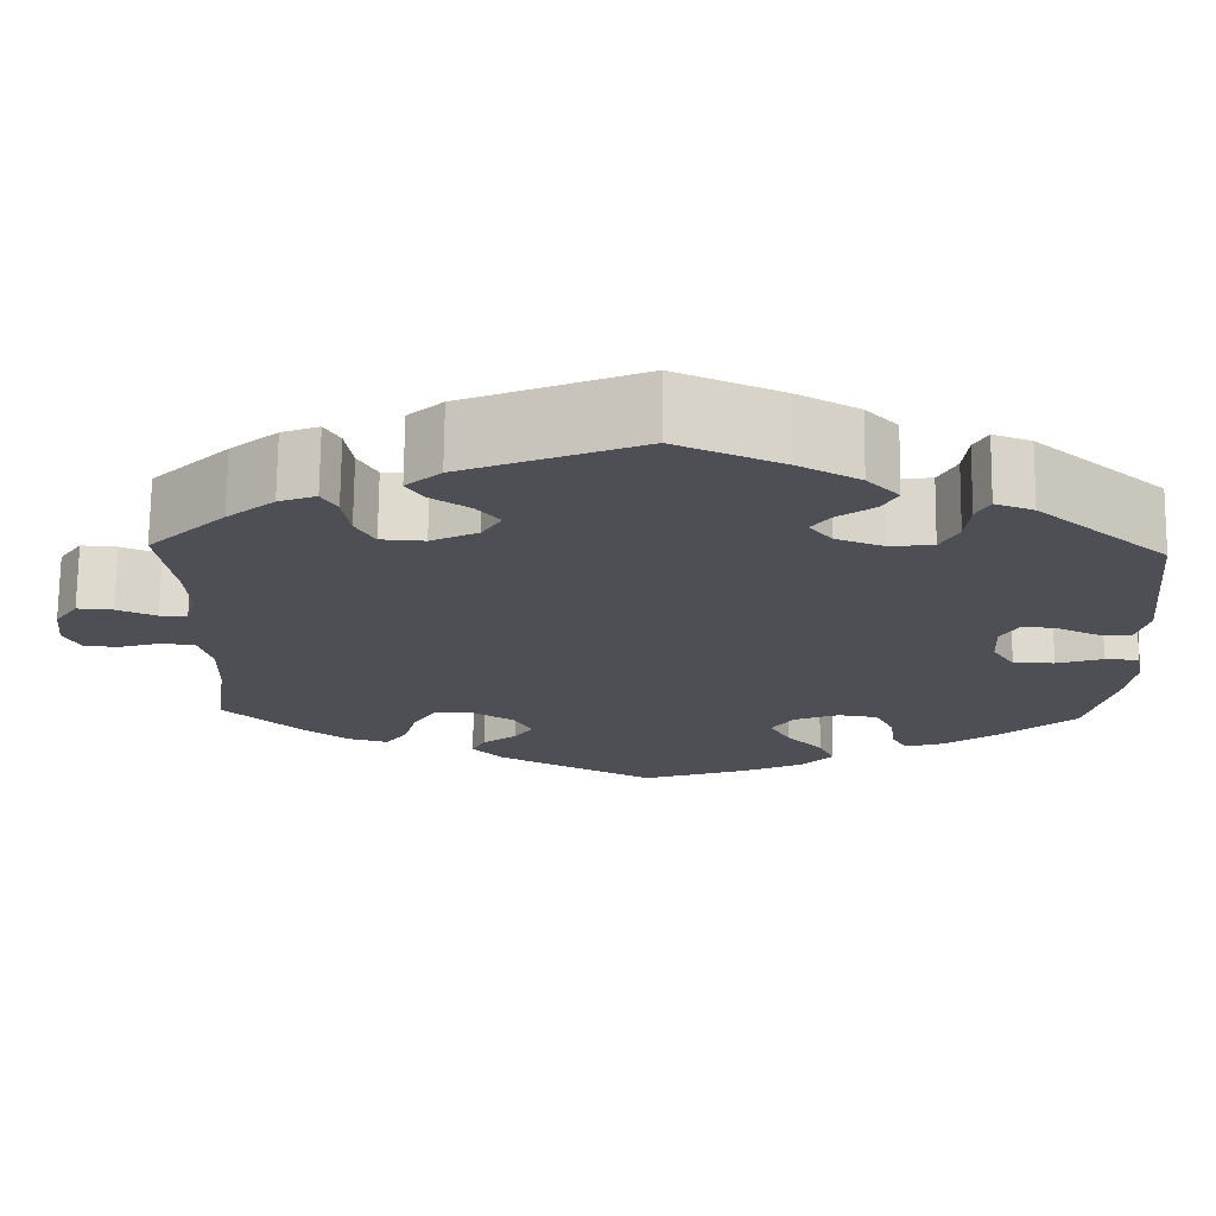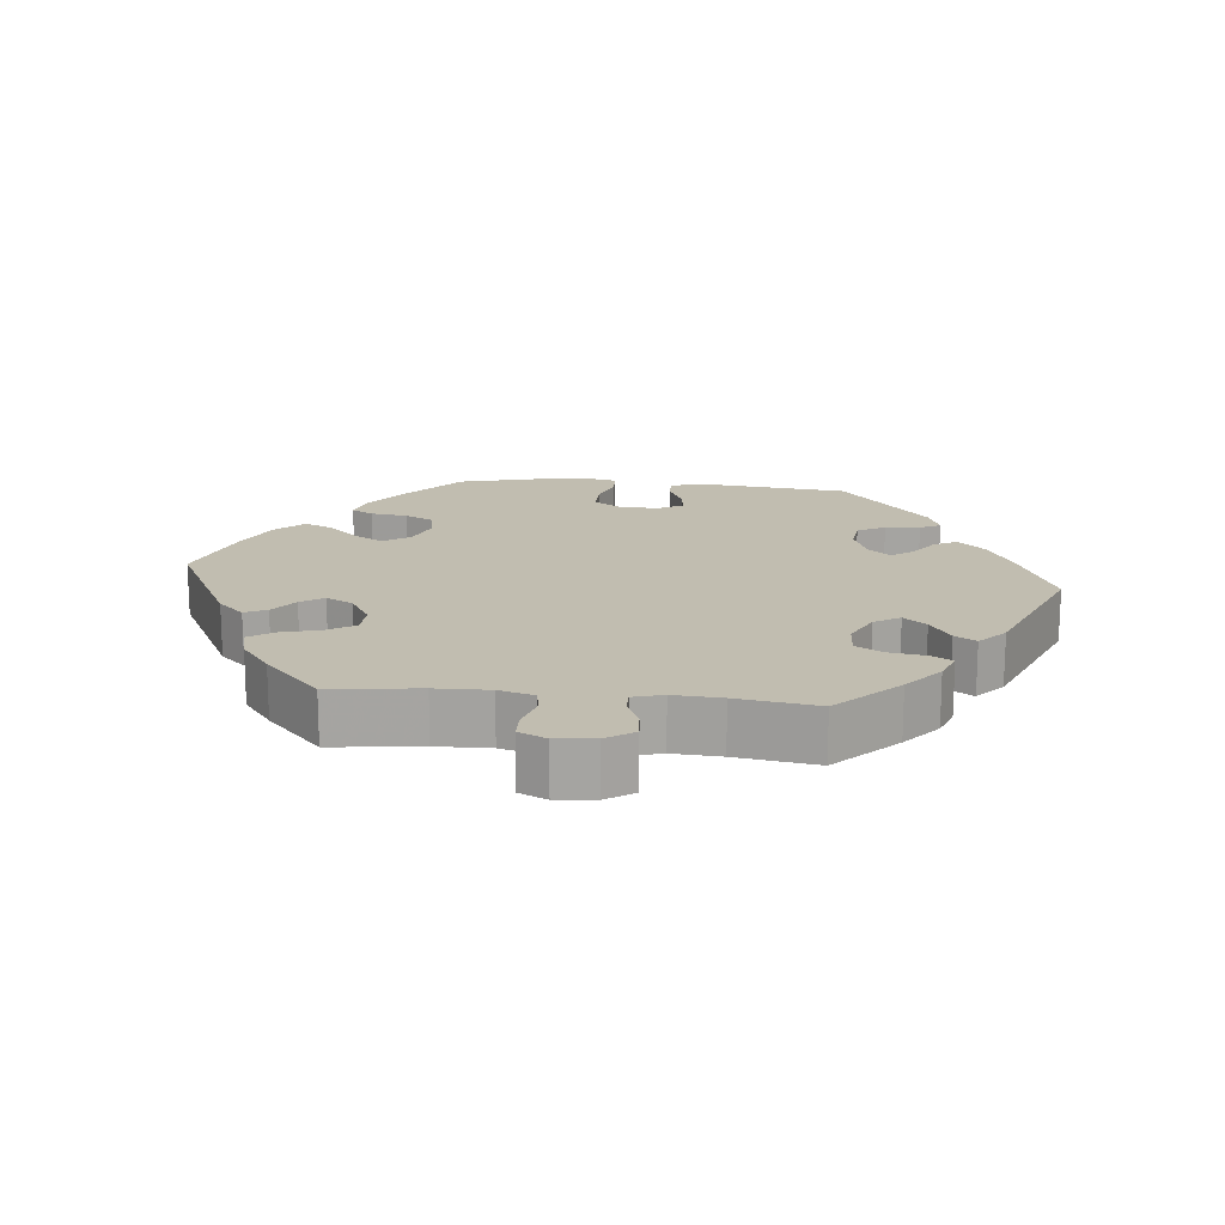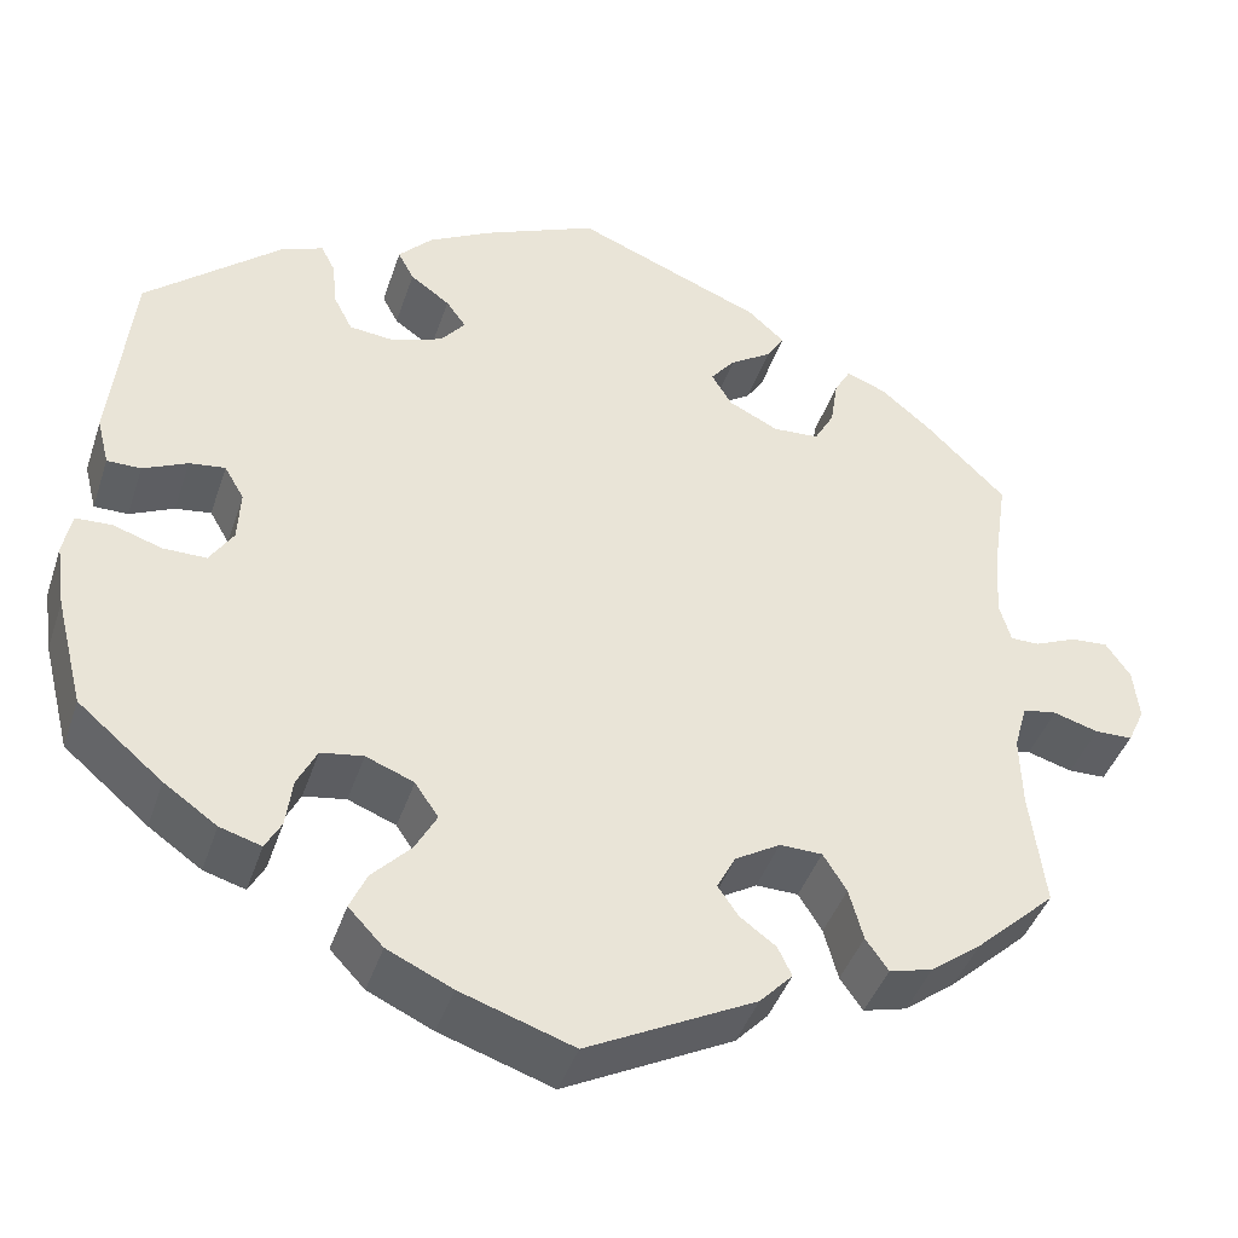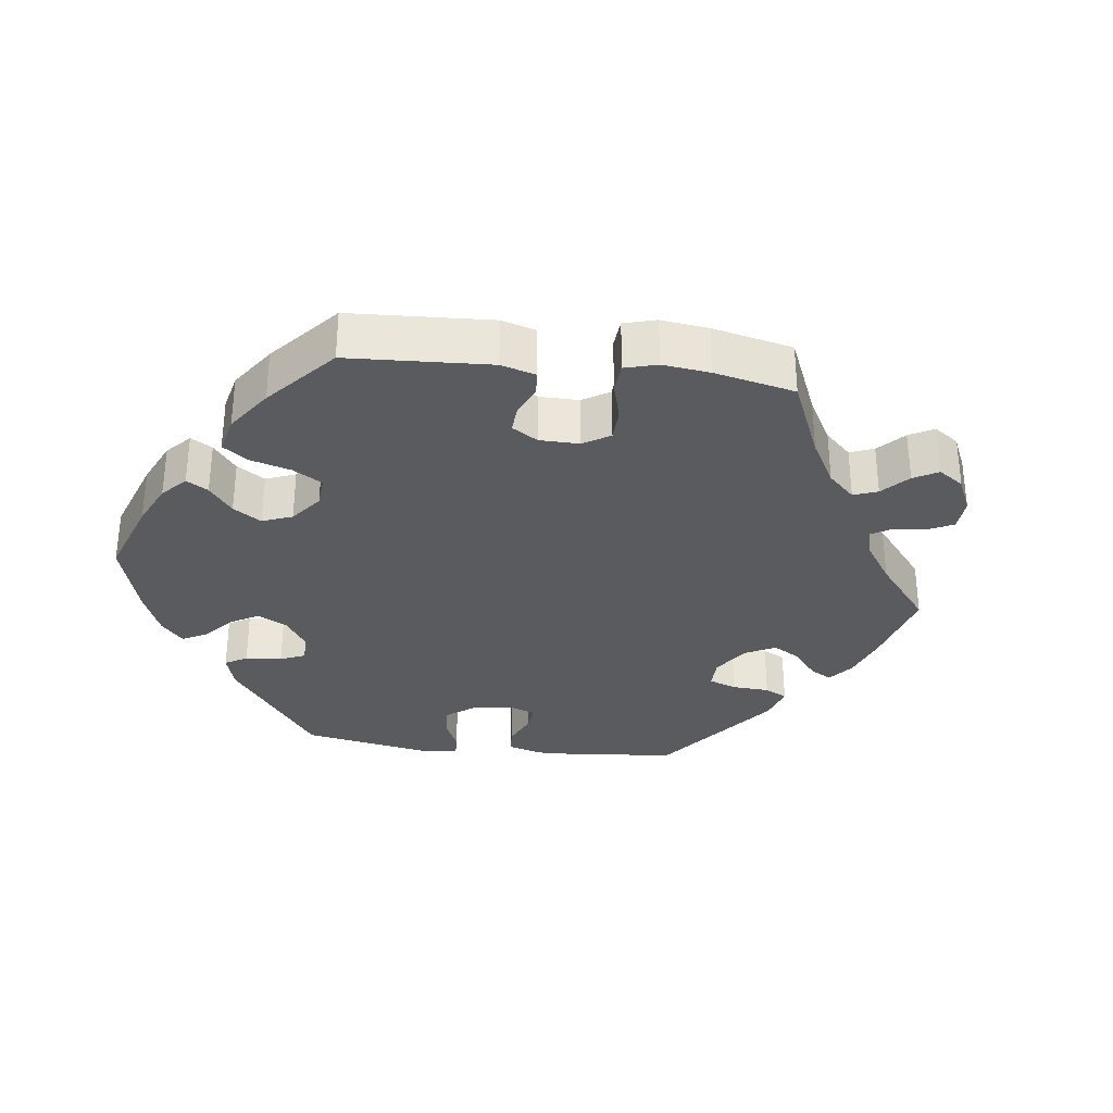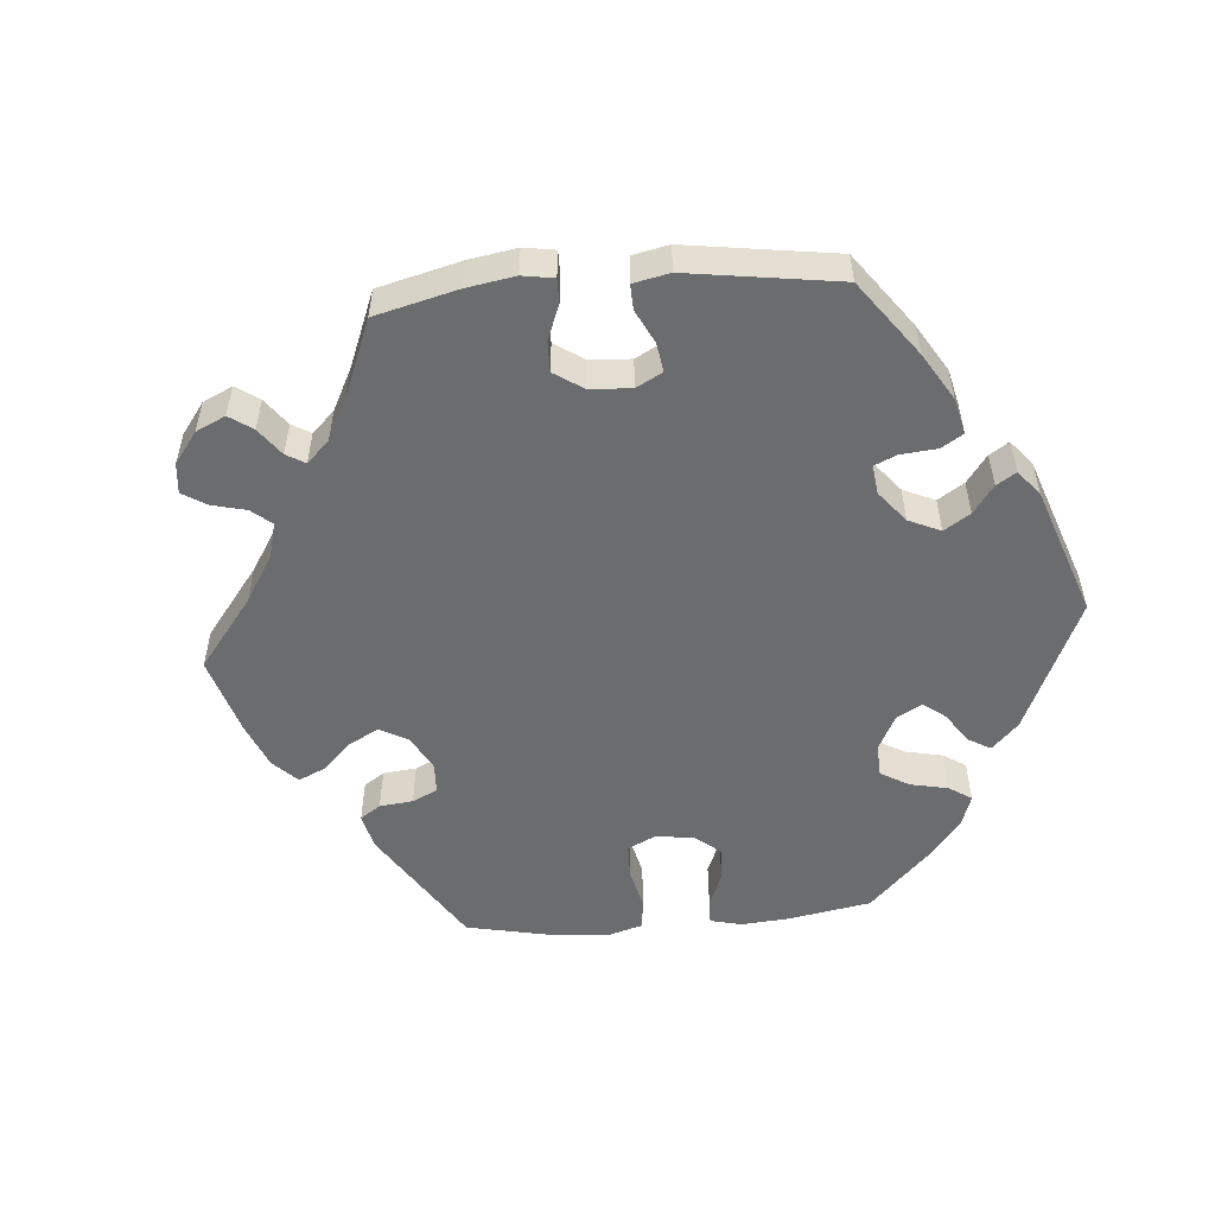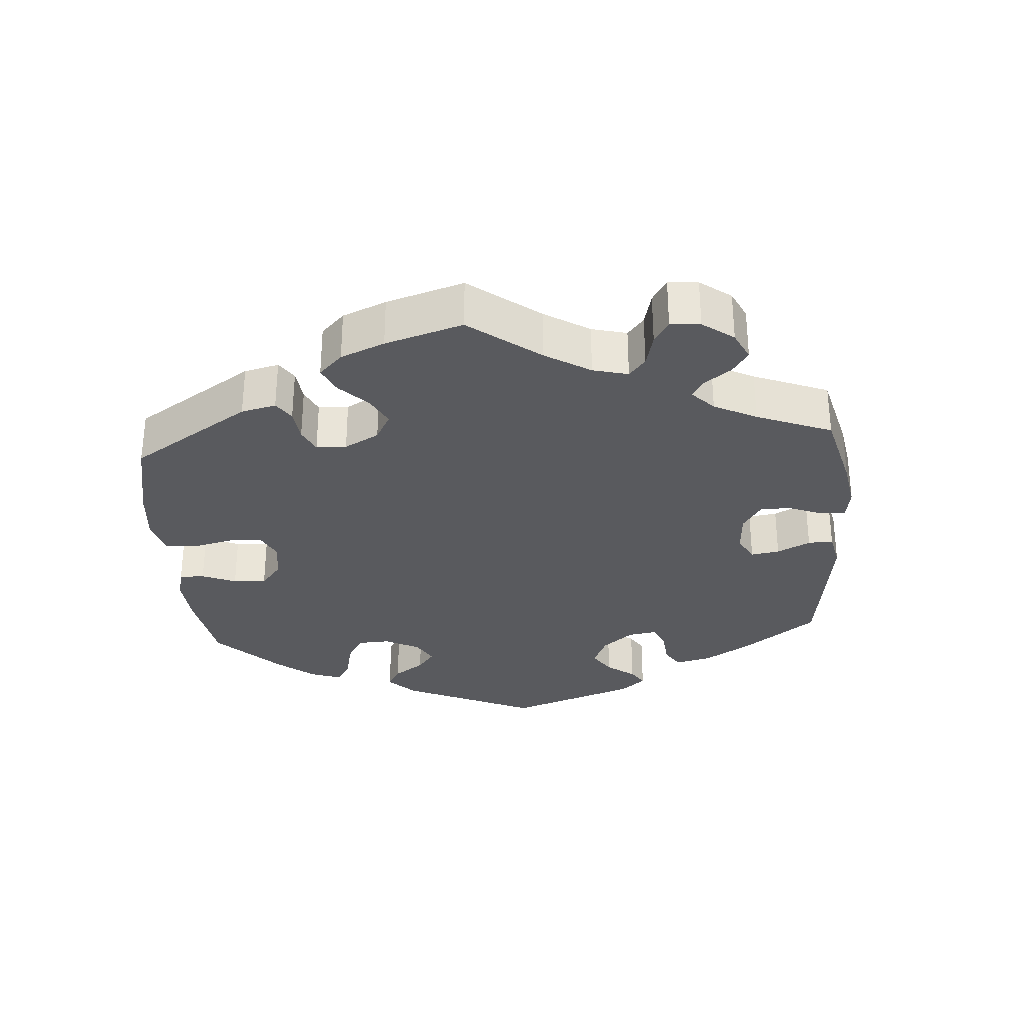
<metadata>
{"format":"obj","ext":"obj","renderer":"f3d","projection":"perspective","resolution":1024,"background":"white","views":[{"elev":71.8,"azim":0.6,"up":"+Z"},{"elev":16.7,"azim":-84.0,"up":"+Y"},{"elev":-42.3,"azim":162.1,"up":"+Z"},{"elev":-32.3,"azim":-157.0,"up":"+Y"},{"elev":-53.6,"azim":-25.3,"up":"+Y"},{"elev":-31.5,"azim":-115.8,"up":"+Y"}]}
</metadata>
<code>
v -0.415 0.07 0.373
v -0.362 0.07 0.417
v -0.32 0.07 0.433
v -0.303 0.07 0.403
v -0.295 0.07 0.351
v -0.274 0.07 0.313
v -0.225 0.07 0.31
v -0.172 0.07 0.336
v -0.15 0.07 0.372
v -0.176 0.07 0.404
v -0.22 0.07 0.433
v -0.239 0.07 0.463
v -0.2 0.07 0.498
v -0.001 0.07 0.578
v 0.119 0.07 0.526
v 0.187 0.07 0.489
v 0.223 0.07 0.451
v 0.206 0.07 0.419
v 0.164 0.07 0.389
v 0.143 0.07 0.36
v 0.169 0.07 0.328
v 0.222 0.07 0.308
v 0.271 0.07 0.313
v 0.291 0.07 0.352
v 0.296 0.07 0.401
v 0.311 0.07 0.43
v 0.354 0.07 0.414
v 0.5 0.07 0.289
v 0.522 0.07 0.082
v 0.509 0.07 0.031
v 0.473 0.07 0.031
v 0.426 0.07 0.053
v 0.388 0.07 0.058
v 0.367 0.07 0.022
v 0.37 0.07 -0.033
v 0.395 0.07 -0.072
v 0.441 0.07 -0.072
v 0.493 0.07 -0.055
v 0.531 0.07 -0.057
v 0.54 0.07 -0.102
v 0.53 0.07 -0.171
v 0.5 0.07 -0.289
v 0.41 0.07 -0.365
v 0.354 0.07 -0.404
v 0.31 0.07 -0.417
v 0.293 0.07 -0.386
v 0.286 0.07 -0.334
v 0.265 0.07 -0.292
v 0.22 0.07 -0.285
v 0.169 0.07 -0.305
v 0.144 0.07 -0.342
v 0.167 0.07 -0.384
v 0.208 0.07 -0.427
v 0.226 0.07 -0.467
v 0.189 0.07 -0.506
v 0.12 0.07 -0.538
v 0 0.07 -0.578
v -0.179 0.07 -0.486
v -0.214 0.07 -0.449
v -0.199 0.07 -0.418
v -0.161 0.07 -0.39
v -0.139 0.07 -0.358
v -0.159 0.07 -0.32
v -0.207 0.07 -0.291
v -0.252 0.07 -0.292
v -0.277 0.07 -0.332
v -0.292 0.07 -0.387
v -0.316 0.07 -0.421
v -0.362 0.07 -0.409
v -0.416 0.07 -0.368
v -0.501 0.07 -0.289
v -0.485 0.07 -0.164
v -0.483 0.07 -0.088
v -0.497 0.07 -0.038
v -0.533 0.07 -0.032
v -0.581 0.07 -0.046
v -0.621 0.07 -0.045
v -0.639 0.07 -0.006
v -0.633 0.07 0.049
v -0.607 0.07 0.087
v -0.567 0.07 0.084
v -0.523 0.07 0.065
v -0.492 0.07 0.065
v -0.48 0.07 0.107
v -0.484 0.07 0.175
v -0.501 0.07 0.289
v -0.415 0 0.373
v -0.362 0 0.417
v -0.32 0 0.433
v -0.303 0 0.403
v -0.295 0 0.351
v -0.274 0 0.313
v -0.225 0 0.31
v -0.172 0 0.336
v -0.15 0 0.372
v -0.176 0 0.404
v -0.22 0 0.433
v -0.239 0 0.463
v -0.2 0 0.498
v -0.001 0 0.578
v 0.119 0 0.526
v 0.187 0 0.489
v 0.223 0 0.451
v 0.206 0 0.419
v 0.164 0 0.389
v 0.143 0 0.36
v 0.169 0 0.328
v 0.222 0 0.308
v 0.271 0 0.313
v 0.291 0 0.352
v 0.296 0 0.401
v 0.311 0 0.43
v 0.354 0 0.414
v 0.5 0 0.289
v 0.522 0 0.082
v 0.509 0 0.031
v 0.473 0 0.031
v 0.426 0 0.053
v 0.388 0 0.058
v 0.367 0 0.022
v 0.37 0 -0.033
v 0.395 0 -0.072
v 0.441 0 -0.072
v 0.493 0 -0.055
v 0.531 0 -0.057
v 0.54 0 -0.102
v 0.53 0 -0.171
v 0.5 0 -0.289
v 0.41 0 -0.365
v 0.354 0 -0.404
v 0.31 0 -0.417
v 0.293 0 -0.386
v 0.286 0 -0.334
v 0.265 0 -0.292
v 0.22 0 -0.285
v 0.169 0 -0.305
v 0.144 0 -0.342
v 0.167 0 -0.384
v 0.208 0 -0.427
v 0.226 0 -0.467
v 0.189 0 -0.506
v 0.12 0 -0.538
v 0 0 -0.578
v -0.179 0 -0.486
v -0.214 0 -0.449
v -0.199 0 -0.418
v -0.161 0 -0.39
v -0.139 0 -0.358
v -0.159 0 -0.32
v -0.207 0 -0.291
v -0.252 0 -0.292
v -0.277 0 -0.332
v -0.292 0 -0.387
v -0.316 0 -0.421
v -0.362 0 -0.409
v -0.416 0 -0.368
v -0.501 0 -0.289
v -0.485 0 -0.164
v -0.483 0 -0.088
v -0.497 0 -0.038
v -0.533 0 -0.032
v -0.581 0 -0.046
v -0.621 0 -0.045
v -0.639 0 -0.006
v -0.633 0 0.049
v -0.607 0 0.087
v -0.567 0 0.084
v -0.523 0 0.065
v -0.492 0 0.065
v -0.48 0 0.107
v -0.484 0 0.175
v -0.501 0 0.289
f 85 86 1 2
f 84 85 2 3
f 83 84 3 4
f 79 80 81 82
f 79 82 83
f 78 79 83
f 75 76 77 78
f 74 75 78 83
f 73 74 83 4
f 69 70 71 72
f 66 67 68 69
f 65 66 69 72
f 64 65 72 73
f 58 59 60 61
f 58 61 62
f 57 58 62
f 56 57 62 63
f 52 53 54 55
f 51 52 55 56
f 44 45 46 47
f 44 47 48
f 43 44 48
f 42 43 48
f 41 42 48 49
f 37 38 39 40
f 36 37 40 41
f 29 30 31 32
f 29 32 33
f 28 29 33
f 27 28 33 34
f 24 25 26 27
f 23 24 27 34
f 16 17 18 19
f 16 19 20
f 15 16 20
f 14 15 20
f 13 14 20
f 10 11 12 13
f 9 10 13 20
f 8 9 20 21
f 64 73 4 5
f 63 64 5 6
f 51 56 63 6
f 50 51 6 7
f 49 50 7 8
f 36 41 49 8
f 35 36 8
f 22 23 34 35
f 8 21 22 35
f 88 87 172 171
f 89 88 171 170
f 90 89 170 169
f 168 167 166 165
f 169 168 165
f 169 165 164
f 164 163 162 161
f 169 164 161 160
f 90 169 160 159
f 158 157 156 155
f 155 154 153 152
f 158 155 152 151
f 159 158 151 150
f 147 146 145 144
f 148 147 144
f 148 144 143
f 149 148 143 142
f 141 140 139 138
f 142 141 138 137
f 133 132 131 130
f 134 133 130
f 134 130 129
f 134 129 128
f 135 134 128 127
f 126 125 124 123
f 127 126 123 122
f 118 117 116 115
f 119 118 115
f 119 115 114
f 120 119 114 113
f 113 112 111 110
f 120 113 110 109
f 105 104 103 102
f 106 105 102
f 106 102 101
f 106 101 100
f 106 100 99
f 99 98 97 96
f 106 99 96 95
f 107 106 95 94
f 91 90 159 150
f 92 91 150 149
f 92 149 142 137
f 93 92 137 136
f 94 93 136 135
f 94 135 127 122
f 94 122 121
f 121 120 109 108
f 121 108 107 94
f 1 87 88 2
f 2 88 89 3
f 3 89 90 4
f 4 90 91 5
f 5 91 92 6
f 6 92 93 7
f 7 93 94 8
f 8 94 95 9
f 9 95 96 10
f 10 96 97 11
f 11 97 98 12
f 12 98 99 13
f 13 99 100 14
f 14 100 101 15
f 15 101 102 16
f 16 102 103 17
f 17 103 104 18
f 18 104 105 19
f 19 105 106 20
f 20 106 107 21
f 21 107 108 22
f 22 108 109 23
f 23 109 110 24
f 24 110 111 25
f 25 111 112 26
f 26 112 113 27
f 27 113 114 28
f 28 114 115 29
f 29 115 116 30
f 30 116 117 31
f 31 117 118 32
f 32 118 119 33
f 33 119 120 34
f 34 120 121 35
f 35 121 122 36
f 36 122 123 37
f 37 123 124 38
f 38 124 125 39
f 39 125 126 40
f 40 126 127 41
f 41 127 128 42
f 42 128 129 43
f 43 129 130 44
f 44 130 131 45
f 45 131 132 46
f 46 132 133 47
f 47 133 134 48
f 48 134 135 49
f 49 135 136 50
f 50 136 137 51
f 51 137 138 52
f 52 138 139 53
f 53 139 140 54
f 54 140 141 55
f 55 141 142 56
f 56 142 143 57
f 57 143 144 58
f 58 144 145 59
f 59 145 146 60
f 60 146 147 61
f 61 147 148 62
f 62 148 149 63
f 63 149 150 64
f 64 150 151 65
f 65 151 152 66
f 66 152 153 67
f 67 153 154 68
f 68 154 155 69
f 69 155 156 70
f 70 156 157 71
f 71 157 158 72
f 72 158 159 73
f 73 159 160 74
f 74 160 161 75
f 75 161 162 76
f 76 162 163 77
f 77 163 164 78
f 78 164 165 79
f 79 165 166 80
f 80 166 167 81
f 81 167 168 82
f 82 168 169 83
f 83 169 170 84
f 84 170 171 85
f 85 171 172 86
f 86 172 87 1

</code>
